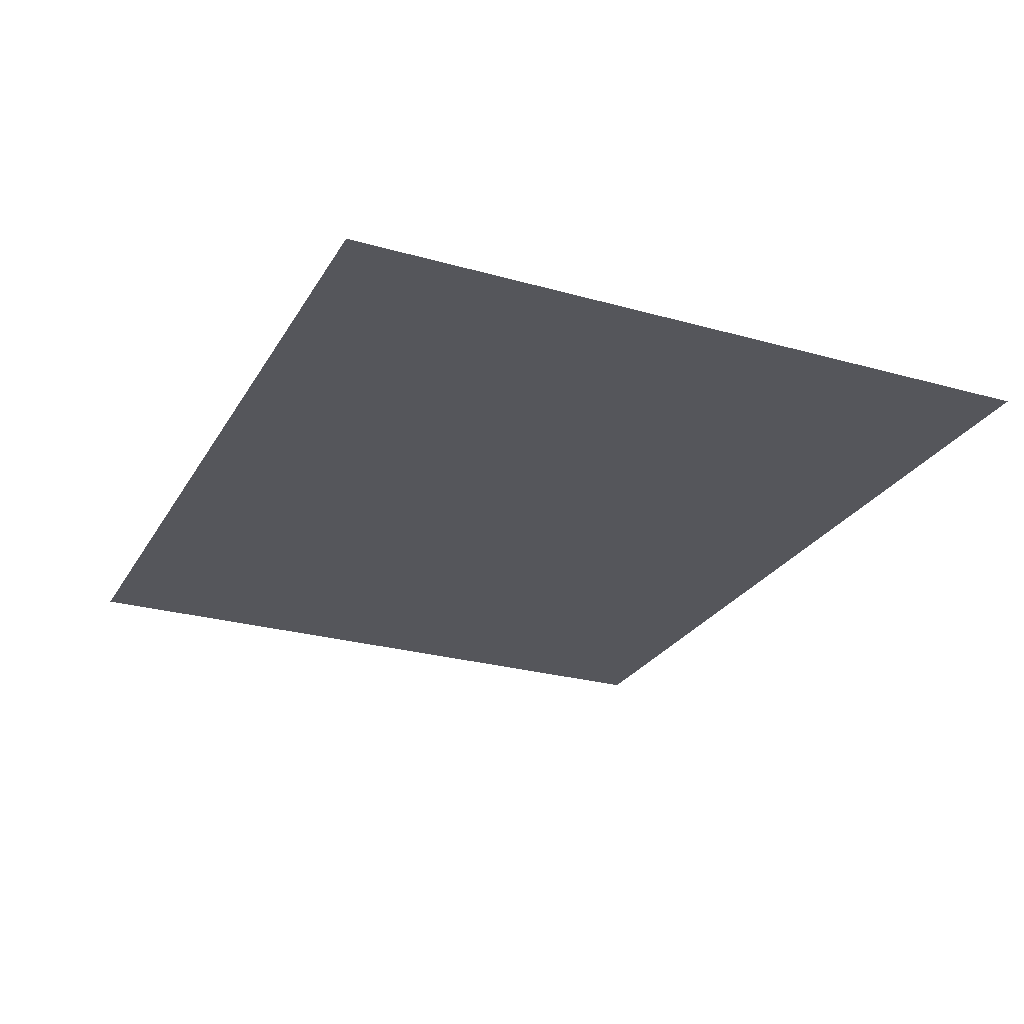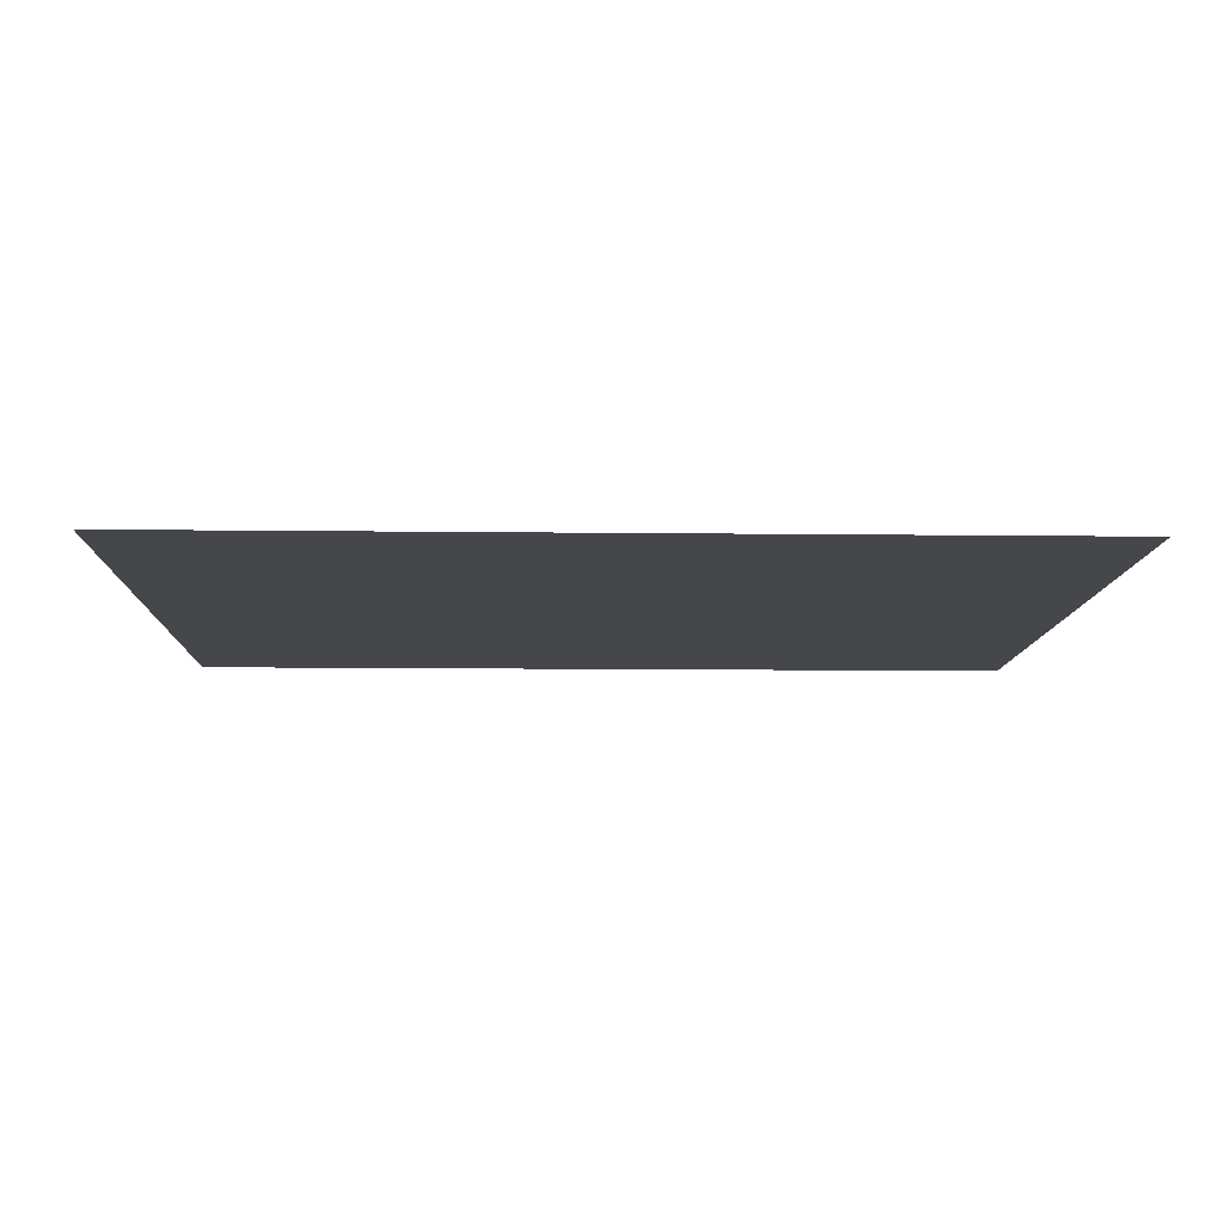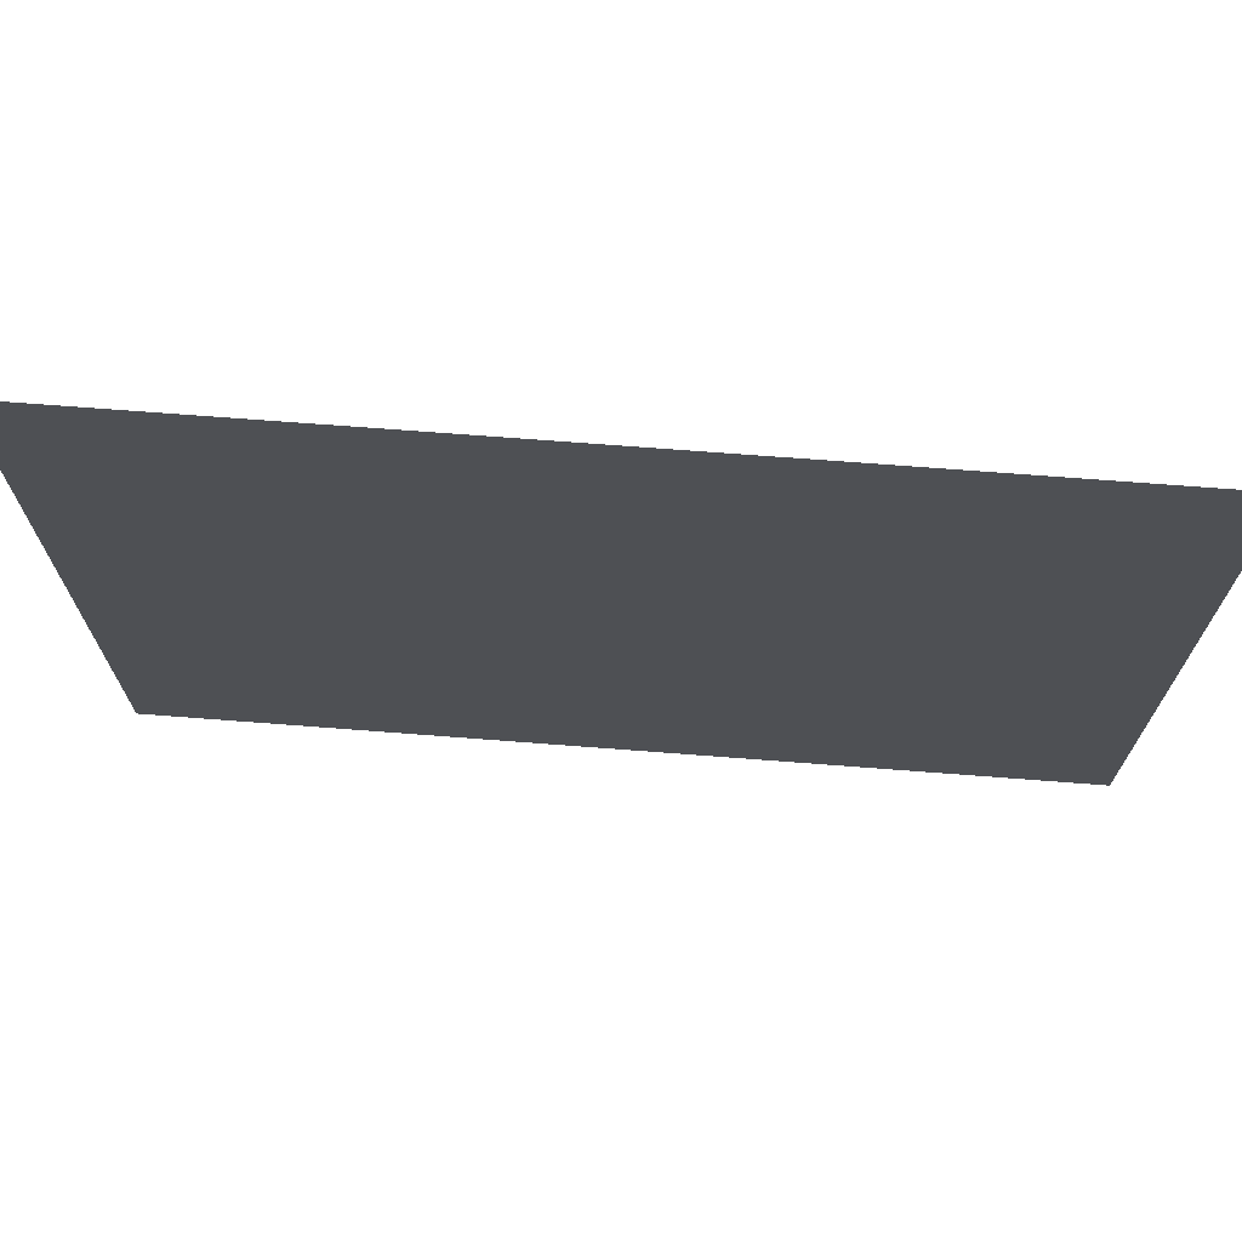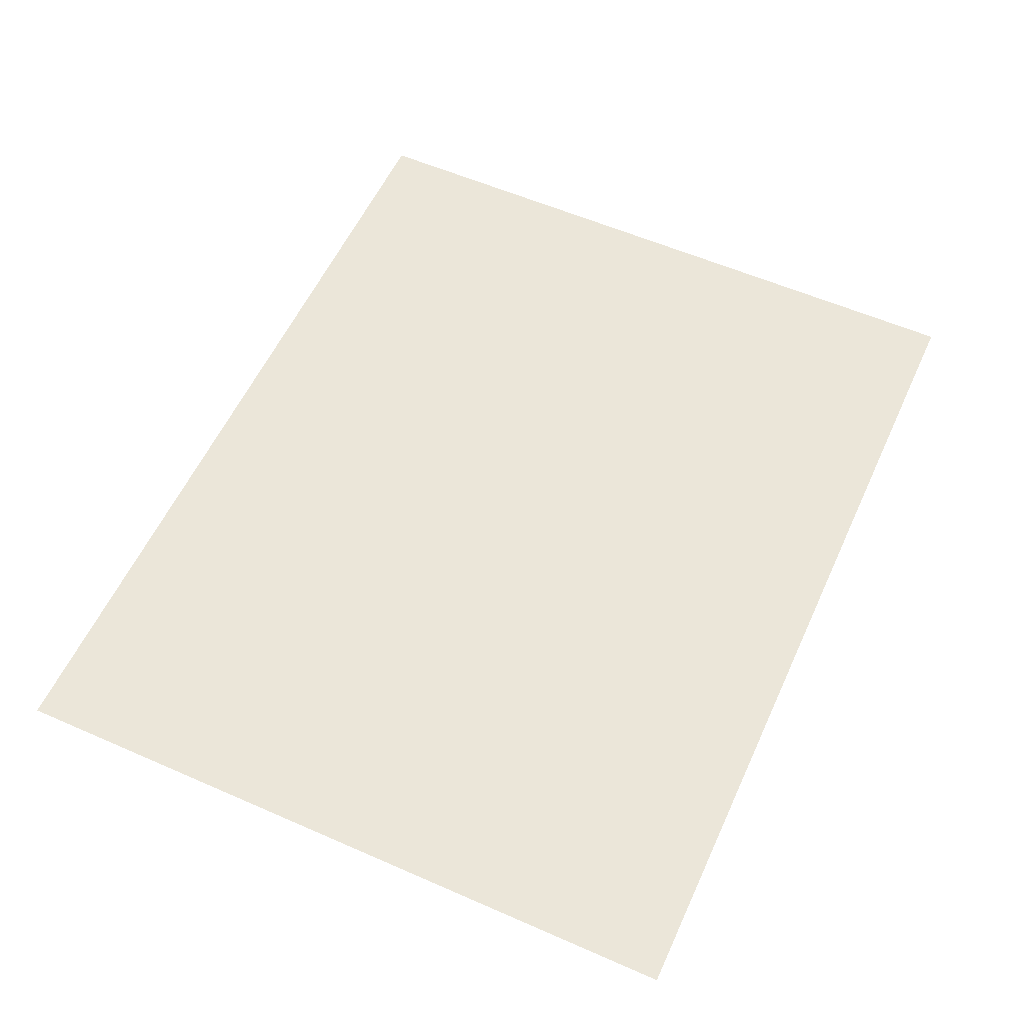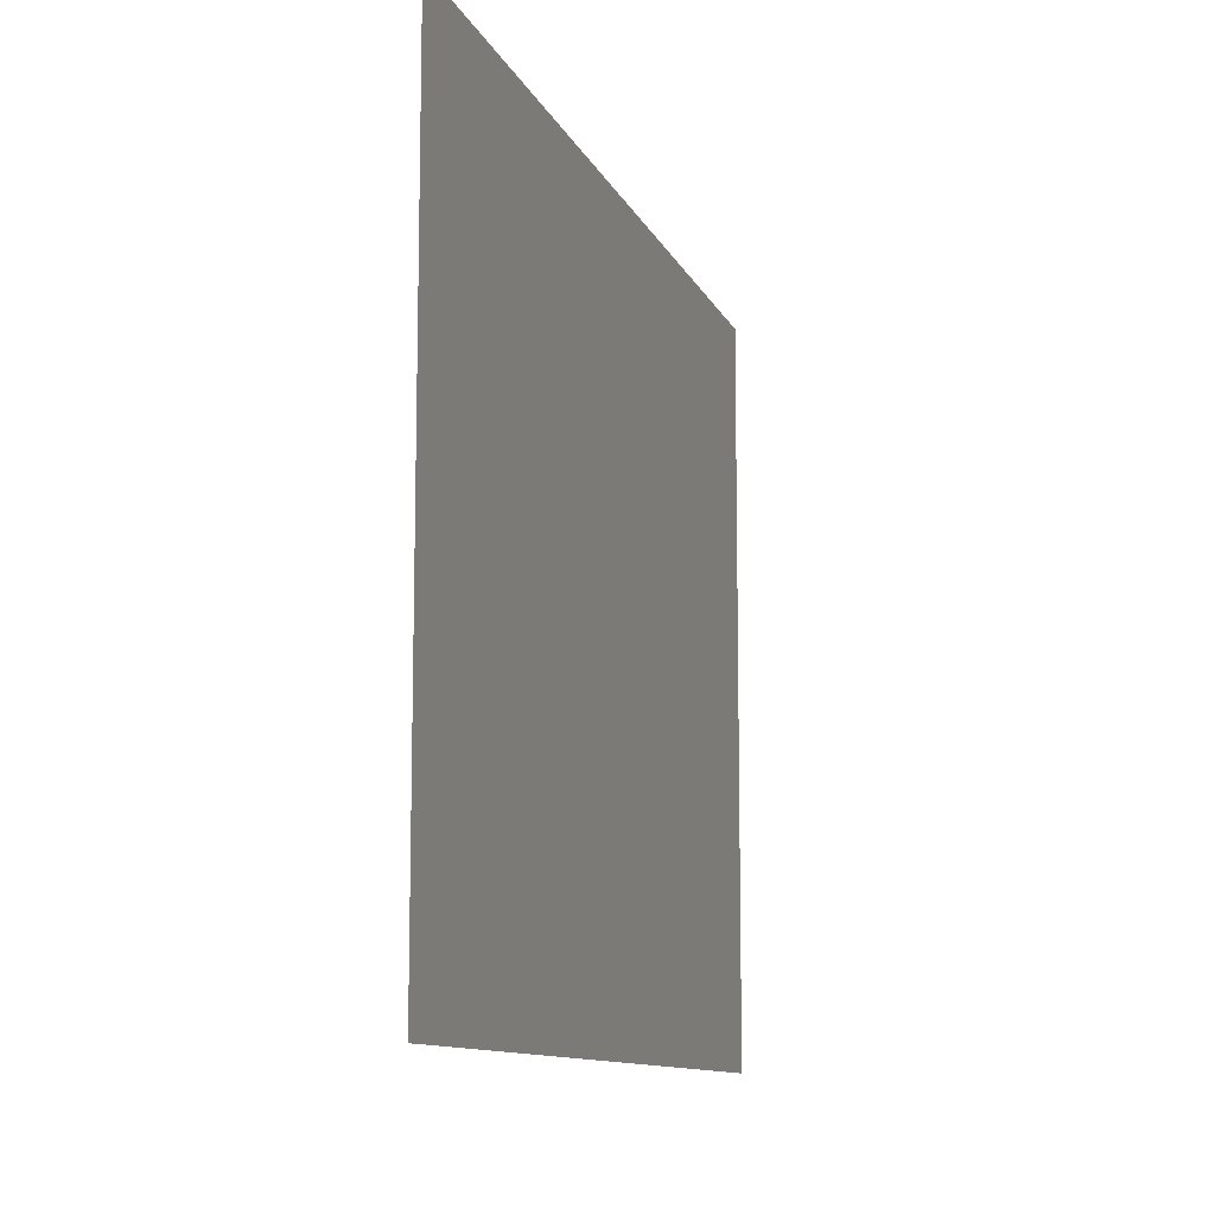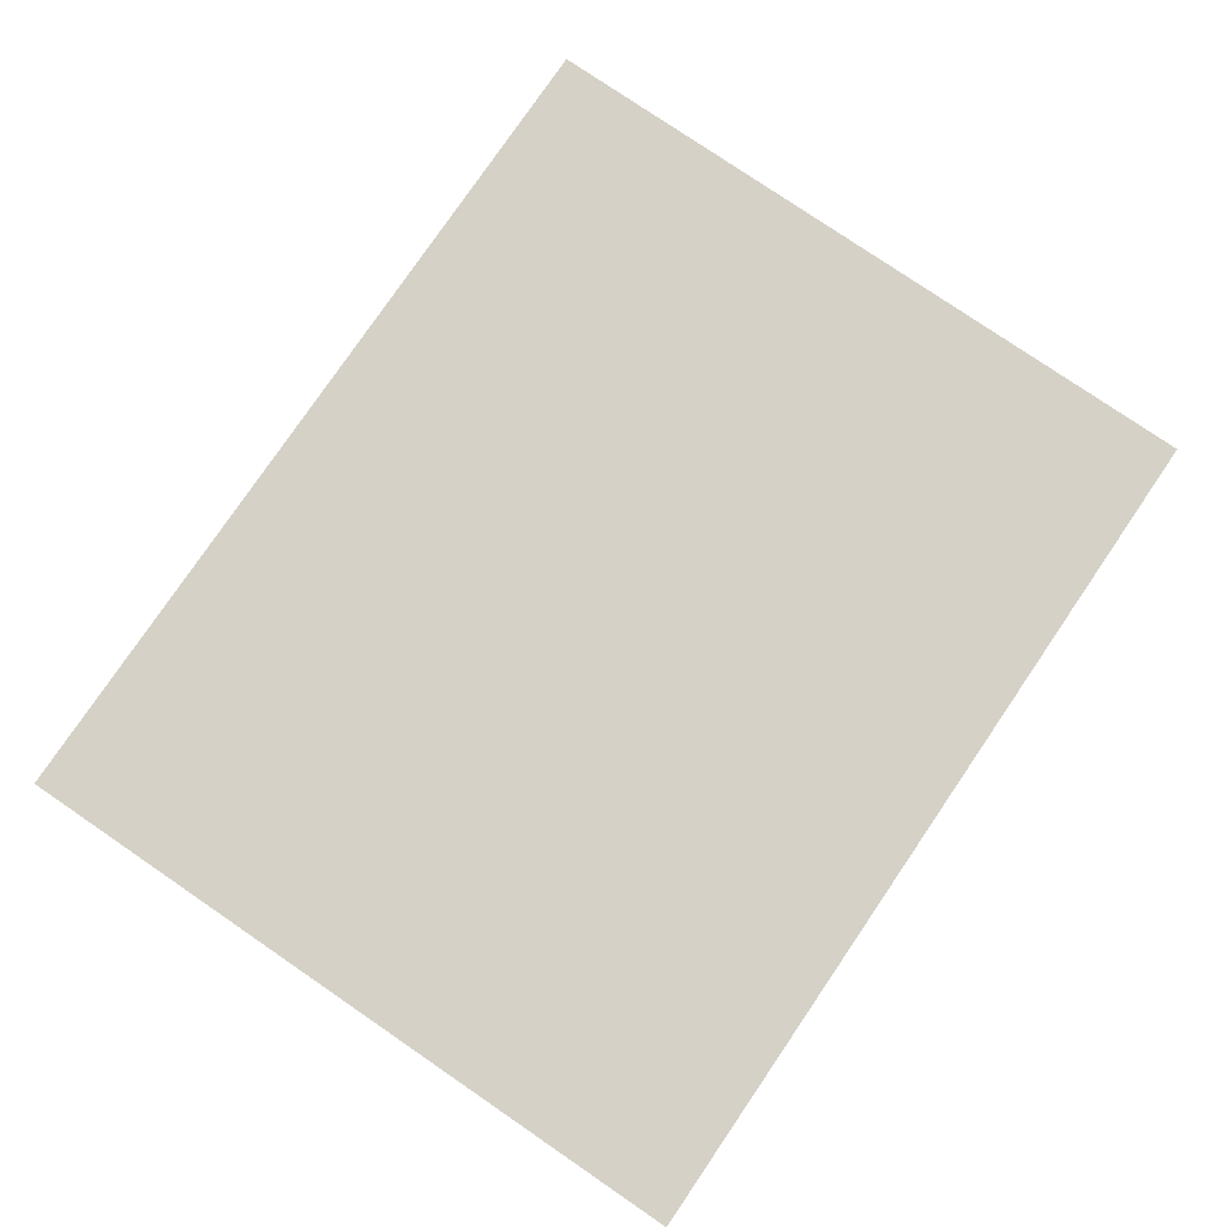
<metadata>
{"format":"obj","ext":"obj","renderer":"f3d","projection":"perspective","resolution":1024,"background":"white","views":[{"elev":-26.2,"azim":-114.1,"up":"+Z"},{"elev":-10.2,"azim":-1.8,"up":"+Z"},{"elev":71.1,"azim":4.4,"up":"+Y"},{"elev":57.3,"azim":-65.5,"up":"+Z"},{"elev":-10.9,"azim":-73.6,"up":"+Y"},{"elev":78.8,"azim":124.3,"up":"+Z"}]}
</metadata>
<code>
v -240 -16 0
v -256 -16 0
v -256 0 0
v -240 0 0
v -224 -16 0
v -224 0 0
v -208 -16 0
v -208 0 0
v -192 -16 0
v -192 0 0
v -176 -16 0
v -176 0 0
v -160 -16 0
v -160 0 0
v -144 -16 0
v -144 0 0
v -128 -16 0
v -128 0 0
v -112 -16 0
v -112 0 0
v -96 -16 0
v -96 0 0
v -80 -16 0
v -80 0 0
v -64 -16 0
v -64 0 0
v -48 -16 0
v -48 0 0
v -32 -16 0
v -32 0 0
v -16 -16 0
v -16 0 0
v 0 -16 0
v 0 0 0
v -240 -32 0
v -256 -32 0
v -224 -32 0
v -208 -32 0
v -192 -32 0
v -176 -32 0
v -160 -32 0
v -144 -32 0
v -128 -32 0
v -112 -32 0
v -96 -32 0
v -80 -32 0
v -64 -32 0
v -48 -32 0
v -32 -32 0
v -16 -32 0
v 0 -32 0
v -240 -48 0
v -256 -48 0
v -224 -48 0
v -16 -48 0
v -32 -48 0
v -240 -64 0
v -256 -64 0
v -224 -64 0
v -16 -64 0
v -32 -64 0
v -240 -80 0
v -256 -80 0
v -224 -80 0
v -16 -80 0
v -32 -80 0
v -240 -96 0
v -256 -96 0
v -224 -96 0
v -16 -96 0
v -32 -96 0
v 0 -96 0
v 0 -80 0
v -240 -112 0
v -256 -112 0
v -224 -112 0
v -16 -112 0
v -32 -112 0
v 0 -112 0
v -240 -128 0
v -256 -128 0
v -224 -128 0
v -16 -128 0
v -32 -128 0
v 0 -128 0
v -240 -144 0
v -256 -144 0
v -224 -144 0
v -16 -144 0
v -32 -144 0
v 0 -144 0
v -240 -160 0
v -256 -160 0
v -224 -160 0
v -16 -160 0
v -32 -160 0
v 0 -160 0
v -240 -176 0
v -256 -176 0
v -224 -176 0
v -16 -176 0
v -32 -176 0
v 0 -176 0
v -240 -192 0
v -256 -192 0
v -224 -192 0
v -208 -192 0
v -208 -176 0
v -192 -192 0
v -192 -176 0
v -176 -192 0
v -176 -176 0
v -160 -192 0
v -160 -176 0
v -144 -192 0
v -144 -176 0
v -128 -192 0
v -128 -176 0
v -112 -192 0
v -112 -176 0
v -96 -192 0
v -96 -176 0
v -80 -192 0
v -80 -176 0
v -64 -192 0
v -64 -176 0
v -48 -192 0
v -48 -176 0
v -32 -192 0
v -16 -192 0
v 0 -192 0
v -240 -208 0
v -256 -208 0
v -224 -208 0
v -208 -208 0
v -192 -208 0
v -176 -208 0
v -160 -208 0
v -144 -208 0
v -128 -208 0
v -112 -208 0
v -96 -208 0
v -80 -208 0
v -64 -208 0
v -48 -208 0
v -32 -208 0
v -16 -208 0
v 0 -208 0
v -208 -48 0
v -192 -48 0
v -176 -48 0
v -160 -48 0
v -144 -48 0
v -128 -48 0
v -112 -48 0
v -96 -48 0
v -80 -48 0
v -64 -48 0
v -48 -48 0
v -208 -64 0
v -192 -64 0
v -176 -64 0
v -160 -64 0
v -144 -64 0
v -128 -64 0
v -112 -64 0
v -96 -64 0
v -80 -64 0
v -64 -64 0
v -48 -64 0
v -208 -80 0
v -192 -80 0
v -176 -80 0
v -160 -80 0
v -144 -80 0
v -128 -80 0
v -112 -80 0
v -96 -80 0
v -80 -80 0
v -64 -80 0
v -48 -80 0
v -208 -96 0
v -192 -96 0
v -176 -96 0
v -160 -96 0
v -144 -96 0
v -128 -96 0
v -112 -96 0
v -96 -96 0
v -80 -96 0
v -64 -96 0
v -48 -96 0
v -208 -112 0
v -192 -112 0
v -176 -112 0
v -160 -112 0
v -144 -112 0
v -128 -112 0
v -112 -112 0
v -96 -112 0
v -80 -112 0
v -64 -112 0
v -48 -112 0
v -208 -128 0
v -192 -128 0
v -176 -128 0
v -160 -128 0
v -144 -128 0
v -128 -128 0
v -112 -128 0
v -96 -128 0
v -80 -128 0
v -64 -128 0
v -48 -128 0
v -208 -144 0
v -192 -144 0
v -176 -144 0
v -160 -144 0
v -144 -144 0
v -128 -144 0
v -112 -144 0
v -96 -144 0
v -80 -144 0
v -64 -144 0
v -48 -144 0
v -208 -160 0
v -192 -160 0
v -176 -160 0
v -160 -160 0
v -144 -160 0
v -128 -160 0
v -112 -160 0
v -96 -160 0
v -80 -160 0
v -64 -160 0
v -48 -160 0
v 0 -48 0
v 0 -64 0
g mesh_0001
f 1 2 3 4
f 5 1 4 6
f 7 5 6 8
f 9 7 8 10
f 11 9 10 12
f 13 11 12 14
f 15 13 14 16
f 17 15 16 18
f 19 17 18 20
f 21 19 20 22
f 23 21 22 24
f 25 23 24 26
f 27 25 26 28
f 29 27 28 30
f 31 29 30 32
f 33 31 32 34
f 35 36 2 1
f 37 35 1 5
f 38 37 5 7
f 39 38 7 9
f 40 39 9 11
f 41 40 11 13
f 42 41 13 15
f 43 42 15 17
f 44 43 17 19
f 45 44 19 21
f 46 45 21 23
f 47 46 23 25
f 48 47 25 27
f 49 48 27 29
f 50 49 29 31
f 51 50 31 33
f 52 53 36 35
f 54 52 35 37
f 55 56 49 50
f 57 58 53 52
f 59 57 52 54
f 60 61 56 55
f 62 63 58 57
f 64 62 57 59
f 65 66 61 60
f 67 68 63 62
f 69 67 62 64
f 70 71 66 65
f 72 70 65 73
f 74 75 68 67
f 76 74 67 69
f 77 78 71 70
f 79 77 70 72
f 80 81 75 74
f 82 80 74 76
f 83 84 78 77
f 85 83 77 79
f 86 87 81 80
f 88 86 80 82
f 89 90 84 83
f 91 89 83 85
f 92 93 87 86
f 94 92 86 88
f 95 96 90 89
f 97 95 89 91
f 98 99 93 92
f 100 98 92 94
f 101 102 96 95
f 103 101 95 97
f 104 105 99 98
f 106 104 98 100
f 107 106 100 108
f 109 107 108 110
f 111 109 110 112
f 113 111 112 114
f 115 113 114 116
f 117 115 116 118
f 119 117 118 120
f 121 119 120 122
f 123 121 122 124
f 125 123 124 126
f 127 125 126 128
f 129 127 128 102
f 130 129 102 101
f 131 130 101 103
f 132 133 105 104
f 134 132 104 106
f 135 134 106 107
f 136 135 107 109
f 137 136 109 111
f 138 137 111 113
f 139 138 113 115
f 140 139 115 117
f 141 140 117 119
f 142 141 119 121
f 143 142 121 123
f 144 143 123 125
f 145 144 125 127
f 146 145 127 129
f 147 146 129 130
f 148 147 130 131
g mesh_0002
f 149 54 37 38
f 150 149 38 39
f 151 150 39 40
f 152 151 40 41
f 153 152 41 42
f 154 153 42 43
f 155 154 43 44
f 156 155 44 45
f 157 156 45 46
f 158 157 46 47
f 159 158 47 48
f 56 159 48 49
f 160 59 54 149
f 161 160 149 150
f 162 161 150 151
f 163 162 151 152
f 164 163 152 153
f 165 164 153 154
f 166 165 154 155
f 167 166 155 156
f 168 167 156 157
f 169 168 157 158
f 170 169 158 159
f 61 170 159 56
f 171 64 59 160
f 172 171 160 161
f 173 172 161 162
f 174 173 162 163
f 175 174 163 164
f 176 175 164 165
f 177 176 165 166
f 178 177 166 167
f 179 178 167 168
f 180 179 168 169
f 181 180 169 170
f 66 181 170 61
f 182 69 64 171
f 183 182 171 172
f 184 183 172 173
f 185 184 173 174
f 186 185 174 175
f 187 186 175 176
f 188 187 176 177
f 189 188 177 178
f 190 189 178 179
f 191 190 179 180
f 192 191 180 181
f 71 192 181 66
f 193 76 69 182
f 194 193 182 183
f 195 194 183 184
f 196 195 184 185
f 197 196 185 186
f 198 197 186 187
f 199 198 187 188
f 200 199 188 189
f 201 200 189 190
f 202 201 190 191
f 203 202 191 192
f 78 203 192 71
f 204 82 76 193
f 205 204 193 194
f 206 205 194 195
f 207 206 195 196
f 208 207 196 197
f 209 208 197 198
f 210 209 198 199
f 211 210 199 200
f 212 211 200 201
f 213 212 201 202
f 214 213 202 203
f 84 214 203 78
f 215 88 82 204
f 216 215 204 205
f 217 216 205 206
f 218 217 206 207
f 219 218 207 208
f 220 219 208 209
f 221 220 209 210
f 222 221 210 211
f 223 222 211 212
f 224 223 212 213
f 225 224 213 214
f 90 225 214 84
f 226 94 88 215
f 227 226 215 216
f 228 227 216 217
f 229 228 217 218
f 230 229 218 219
f 231 230 219 220
f 232 231 220 221
f 233 232 221 222
f 234 233 222 223
f 235 234 223 224
f 236 235 224 225
f 96 236 225 90
f 108 100 94 226
f 110 108 226 227
f 112 110 227 228
f 114 112 228 229
f 116 114 229 230
f 118 116 230 231
f 120 118 231 232
f 122 120 232 233
f 124 122 233 234
f 126 124 234 235
f 128 126 235 236
f 102 128 236 96
g mesh_0003
f 162 161 150 151
f 163 162 151 152
f 173 172 161 162
f 174 173 162 163
g mesh_0004
f 7 5 6 8
f 9 7 8 10
f 11 9 10 12
f 13 11 12 14
f 38 37 5 7
f 39 38 7 9
f 40 39 9 11
f 41 40 11 13
f 149 54 37 38
f 150 149 38 39
f 151 150 39 40
f 152 151 40 41
f 160 59 54 149
f 161 160 149 150
f 171 64 59 160
f 172 171 160 161
g mesh_0005
f 43 42 15 17
f 44 43 17 19
f 45 44 19 21
f 46 45 21 23
f 154 153 42 43
f 155 154 43 44
f 156 155 44 45
f 157 156 45 46
f 211 210 199 200
f 212 211 200 201
f 213 212 201 202
f 214 213 202 203
f 222 221 210 211
f 223 222 211 212
f 224 223 212 213
f 225 224 213 214
f 233 232 221 222
f 234 233 222 223
f 235 234 223 224
f 236 235 224 225
f 122 120 232 233
f 124 122 233 234
f 126 124 234 235
f 128 126 235 236
g mesh_0006
f 77 78 71 70
f 79 77 70 72
f 83 84 78 77
f 85 83 77 79
g mesh_0007
f 216 215 204 205
f 217 216 205 206
f 227 226 215 216
f 228 227 216 217
g mesh_0008
f 237 55 50 51
f 238 60 55 237
f 73 65 60 238

</code>
